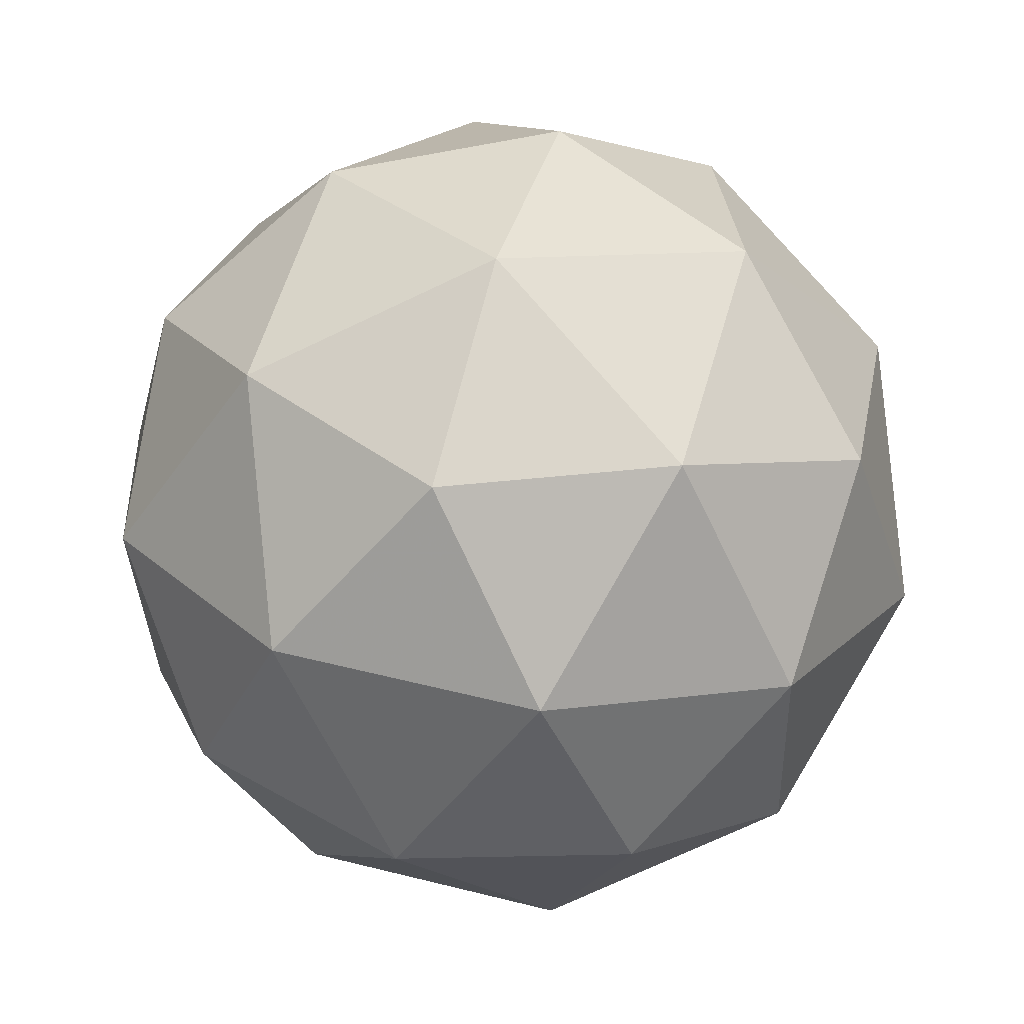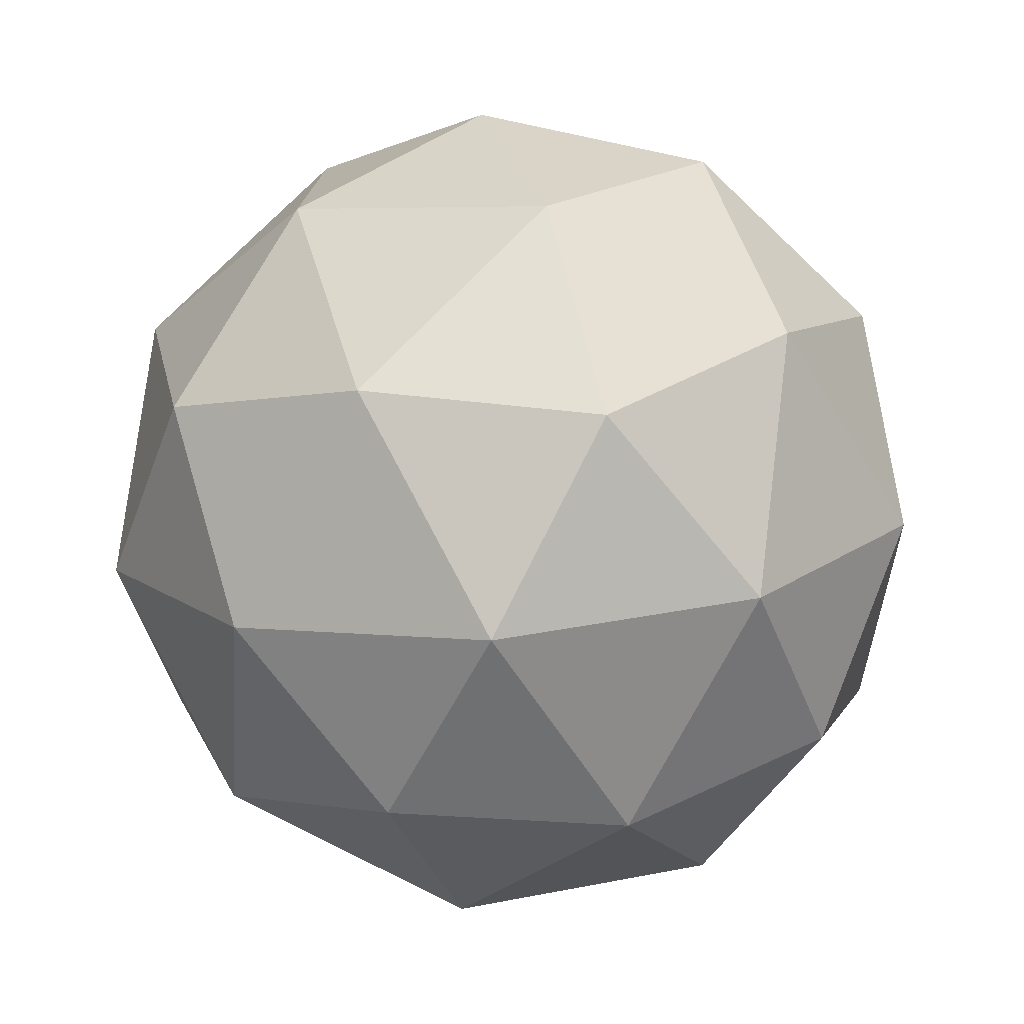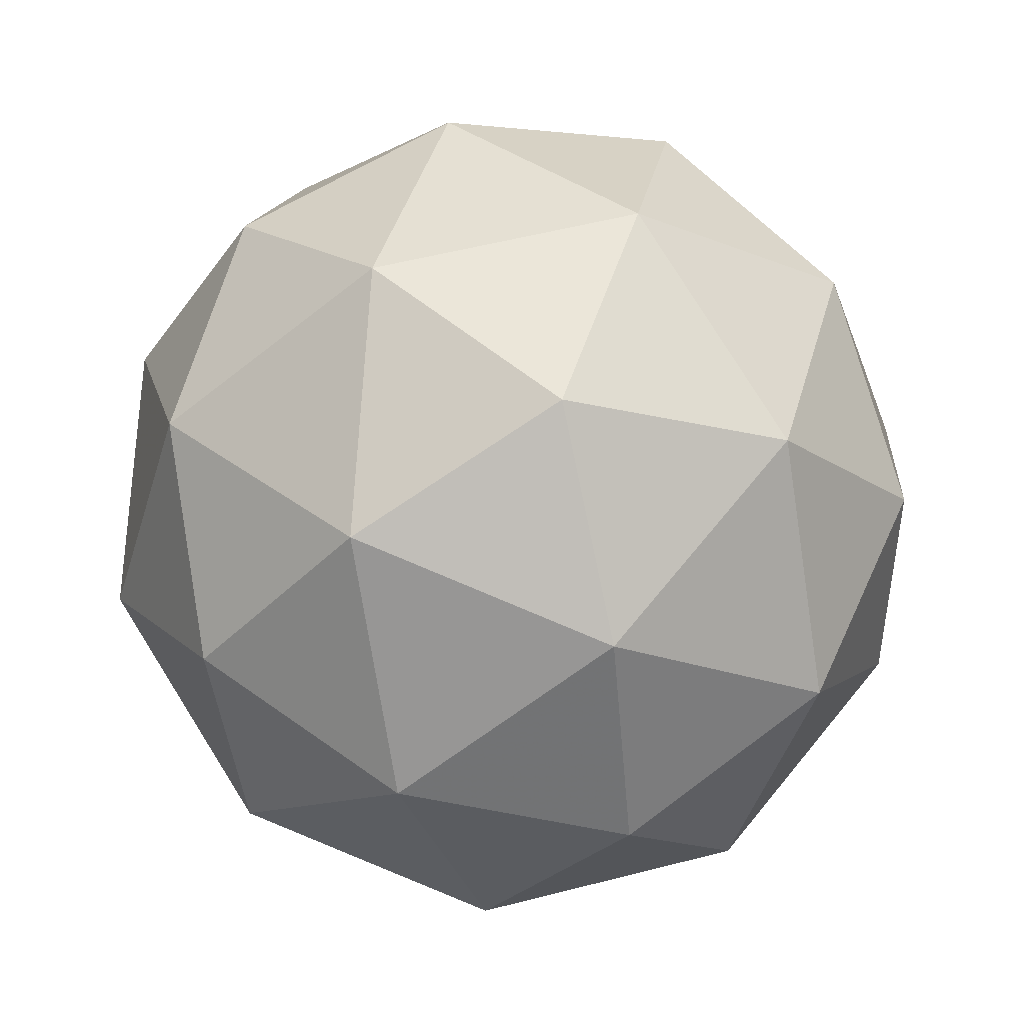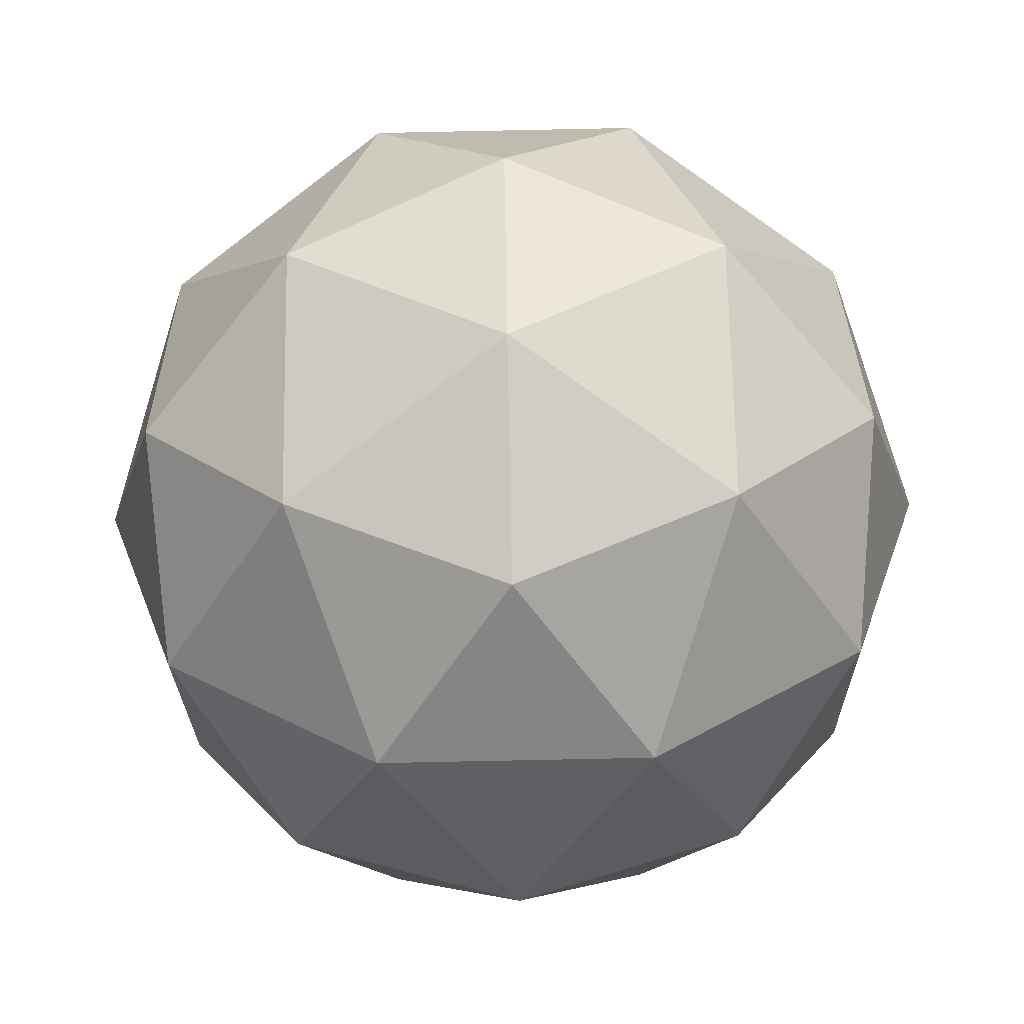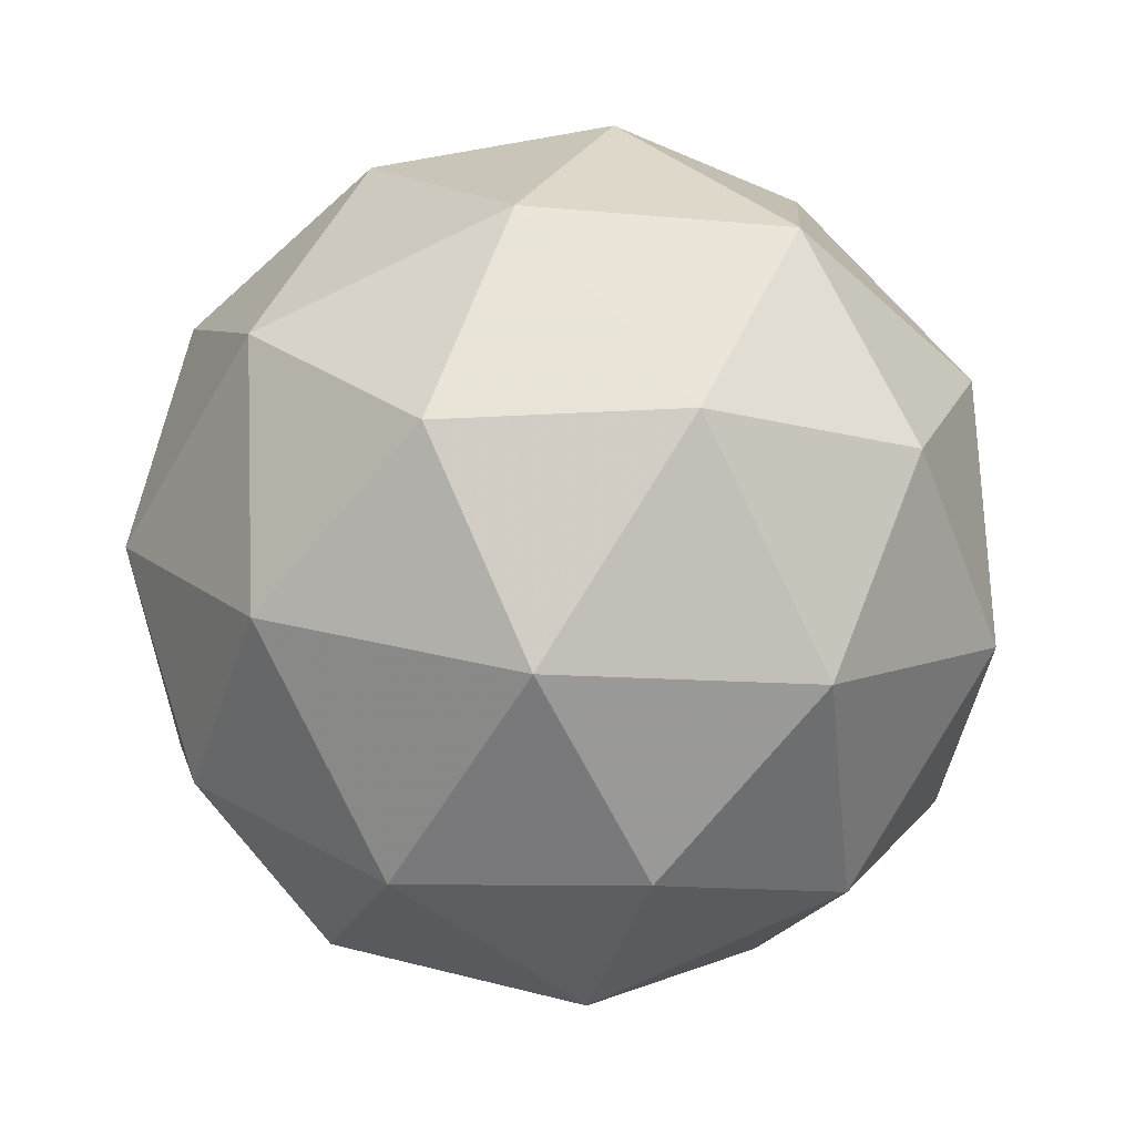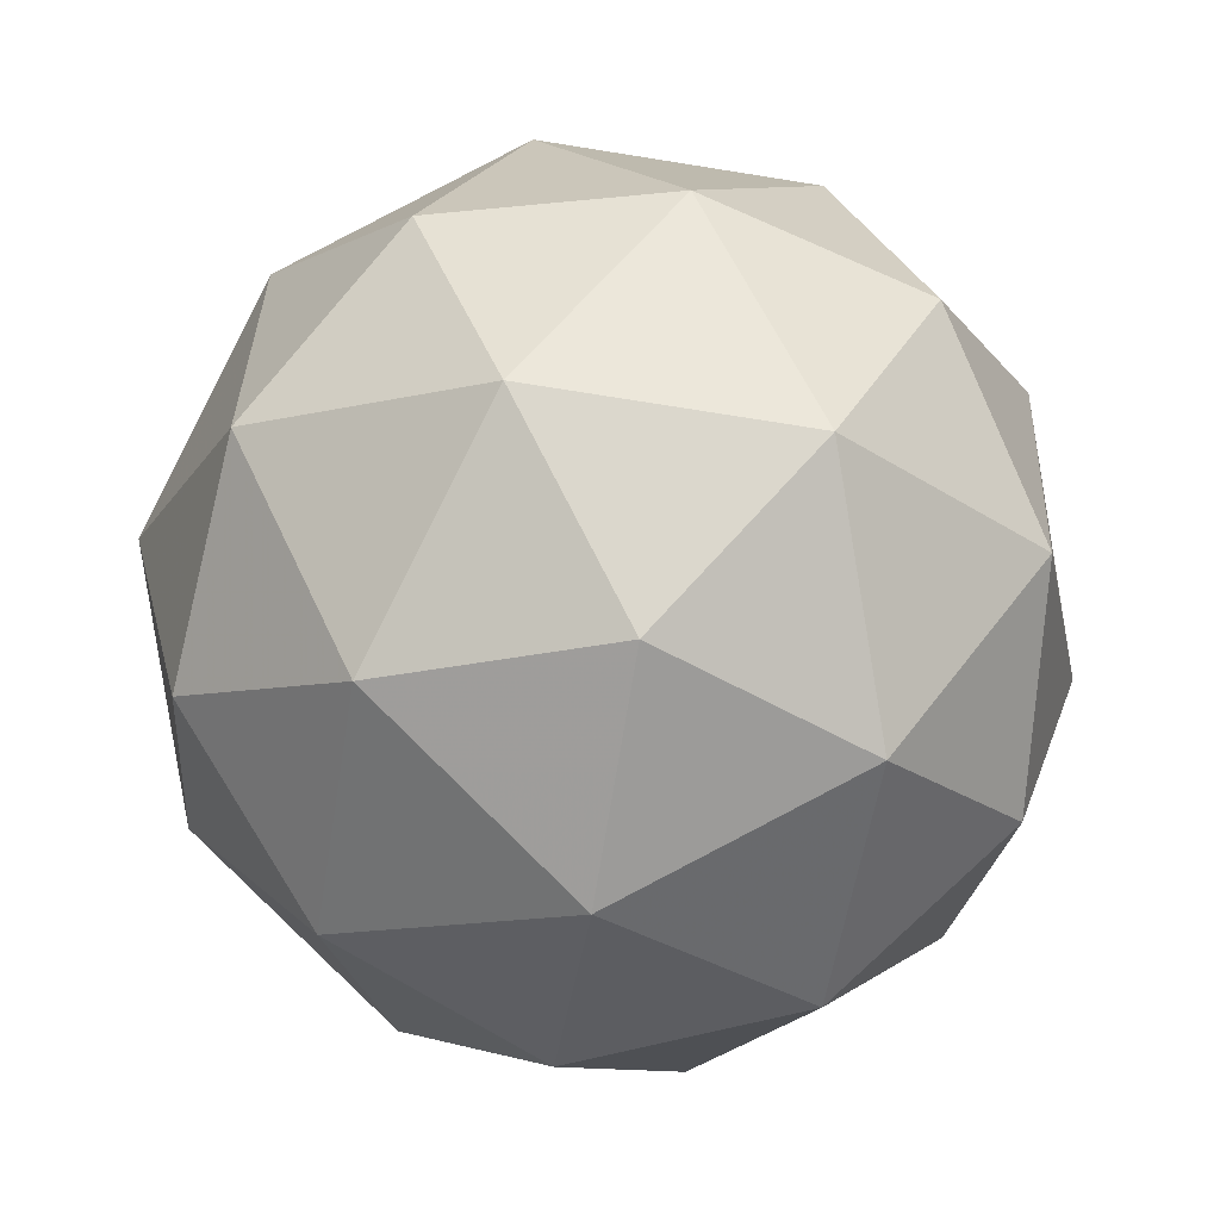
<metadata>
{"format":"obj","ext":"obj","renderer":"f3d","projection":"perspective","resolution":1024,"background":"white","views":[{"elev":-63.7,"azim":29.6,"up":"+Z"},{"elev":-71.4,"azim":156.9,"up":"+Z"},{"elev":-17.1,"azim":-131.4,"up":"+Y"},{"elev":-19.3,"azim":94.9,"up":"+Z"},{"elev":-14.5,"azim":71.4,"up":"+Y"},{"elev":-59.7,"azim":-102.5,"up":"+Y"}]}
</metadata>
<code>
v 2.316 -0.8292 -2.356
v 2.269 -0.808 -2.291
v 2.352 -0.8017 -2.285
v 2.386 -0.8666 -2.327
v 2.323 -0.9131 -2.358
v 2.25 -0.8768 -2.335
v 2.308 -0.8323 -2.221
v 2.381 -0.8685 -2.243
v 2.363 -0.9374 -2.288
v 2.279 -0.9437 -2.293
v 2.245 -0.8787 -2.251
v 2.315 -0.9161 -2.222
v 2.338 -0.8054 -2.327
v 2.288 -0.8091 -2.329
v 2.31 -0.7929 -2.288
v 2.25 -0.8371 -2.317
v 2.278 -0.8496 -2.356
v 2.357 -0.8436 -2.351
v 2.378 -0.8274 -2.309
v 2.32 -0.8709 -2.369
v 2.361 -0.8929 -2.352
v 2.281 -0.8989 -2.357
v 2.247 -0.8382 -2.268
v 2.236 -0.8787 -2.294
v 2.333 -0.8072 -2.247
v 2.284 -0.8109 -2.25
v 2.395 -0.8667 -2.284
v 2.376 -0.8285 -2.26
v 2.348 -0.9344 -2.329
v 2.385 -0.9071 -2.311
v 2.256 -0.9169 -2.319
v 2.298 -0.9382 -2.332
v 2.27 -0.8525 -2.227
v 2.35 -0.8465 -2.222
v 2.382 -0.9083 -2.261
v 2.322 -0.9524 -2.291
v 2.253 -0.918 -2.269
v 2.311 -0.8745 -2.209
v 2.274 -0.9018 -2.227
v 2.354 -0.8958 -2.223
v 2.343 -0.9363 -2.249
v 2.294 -0.94 -2.252
f 1 14 13
f 2 14 16
f 1 13 18
f 1 18 20
f 1 20 17
f 2 16 23
f 3 15 25
f 4 19 27
f 5 21 29
f 6 22 31
f 2 23 26
f 3 25 28
f 4 27 30
f 5 29 32
f 6 31 24
f 7 33 38
f 8 34 40
f 9 35 41
f 10 36 42
f 11 37 39
f 39 42 12
f 39 37 42
f 37 10 42
f 42 41 12
f 42 36 41
f 36 9 41
f 41 40 12
f 41 35 40
f 35 8 40
f 40 38 12
f 40 34 38
f 34 7 38
f 38 39 12
f 38 33 39
f 33 11 39
f 24 37 11
f 24 31 37
f 31 10 37
f 32 36 10
f 32 29 36
f 29 9 36
f 30 35 9
f 30 27 35
f 27 8 35
f 28 34 8
f 28 25 34
f 25 7 34
f 26 33 7
f 26 23 33
f 23 11 33
f 31 32 10
f 31 22 32
f 22 5 32
f 29 30 9
f 29 21 30
f 21 4 30
f 27 28 8
f 27 19 28
f 19 3 28
f 25 26 7
f 25 15 26
f 15 2 26
f 23 24 11
f 23 16 24
f 16 6 24
f 17 22 6
f 17 20 22
f 20 5 22
f 20 21 5
f 20 18 21
f 18 4 21
f 18 19 4
f 18 13 19
f 13 3 19
f 16 17 6
f 16 14 17
f 14 1 17
f 13 15 3
f 13 14 15
f 14 2 15

</code>
